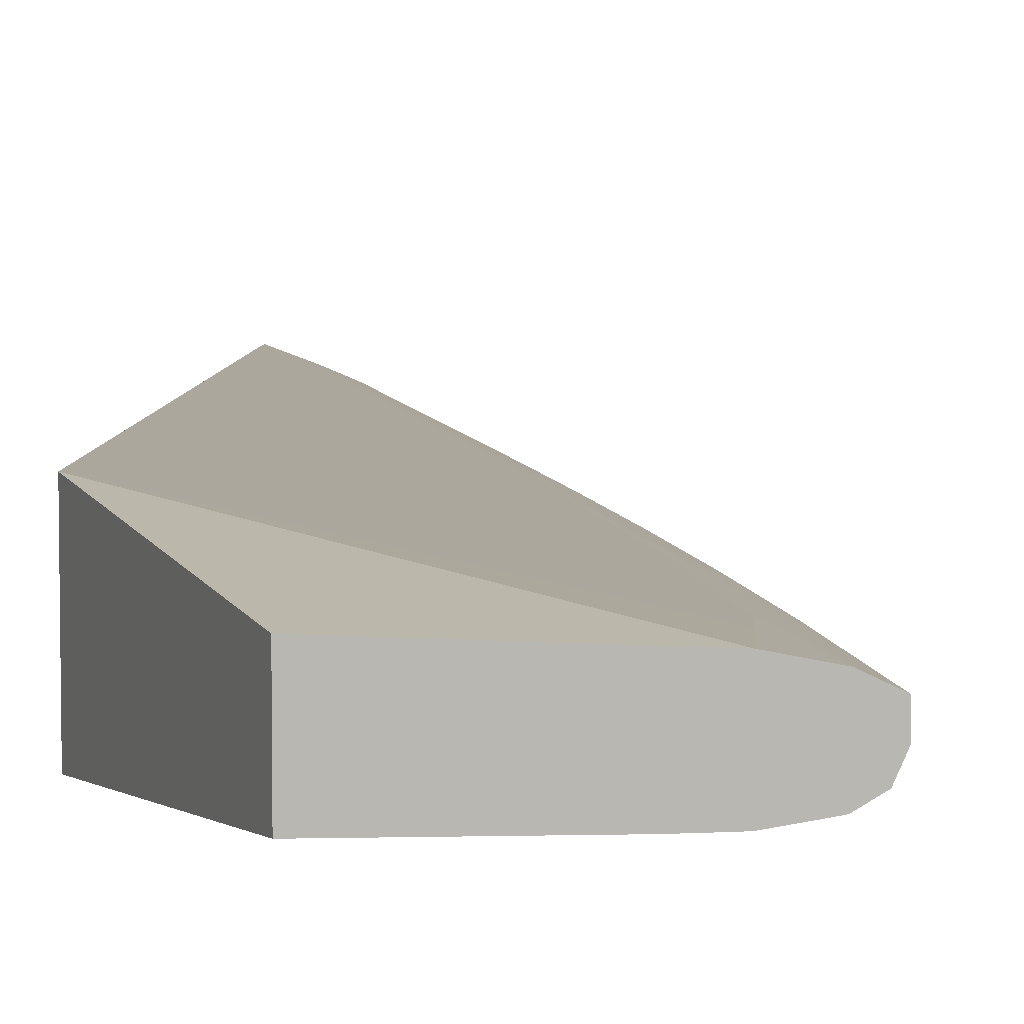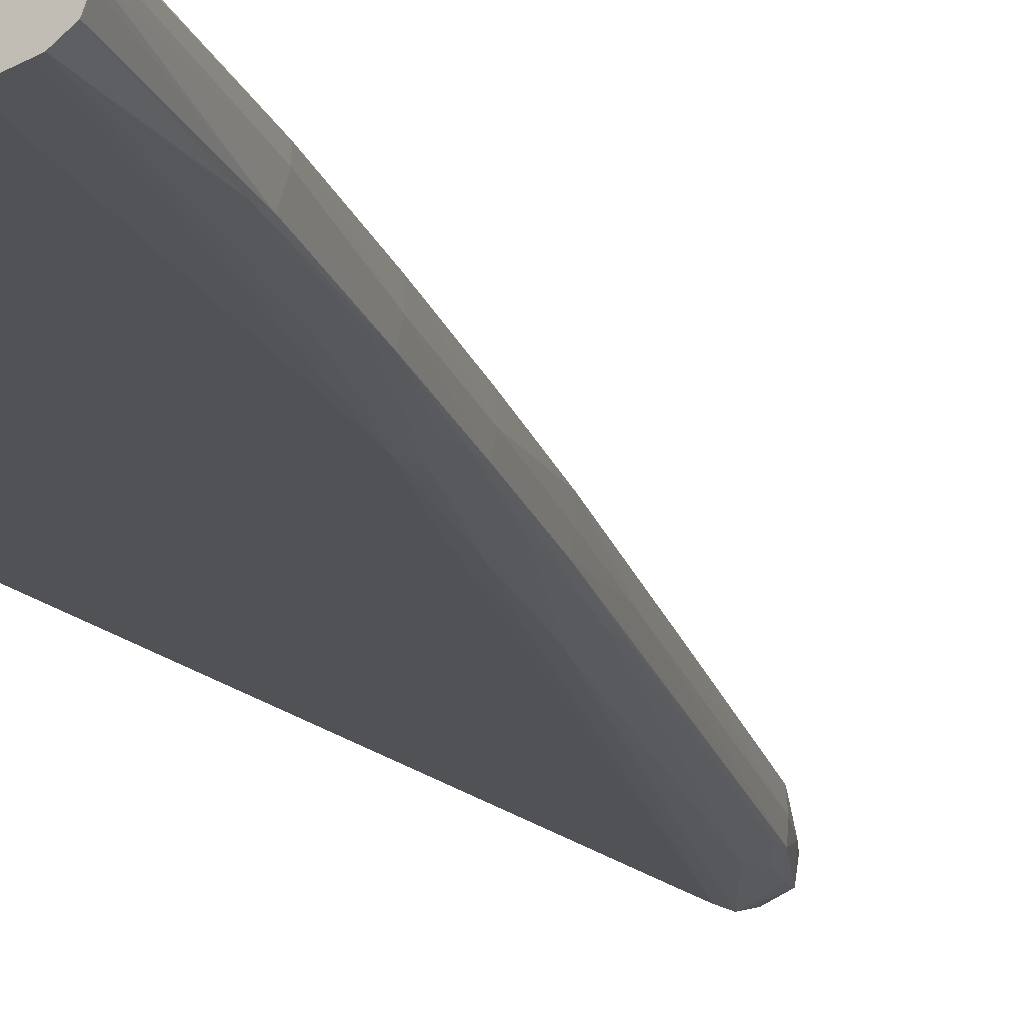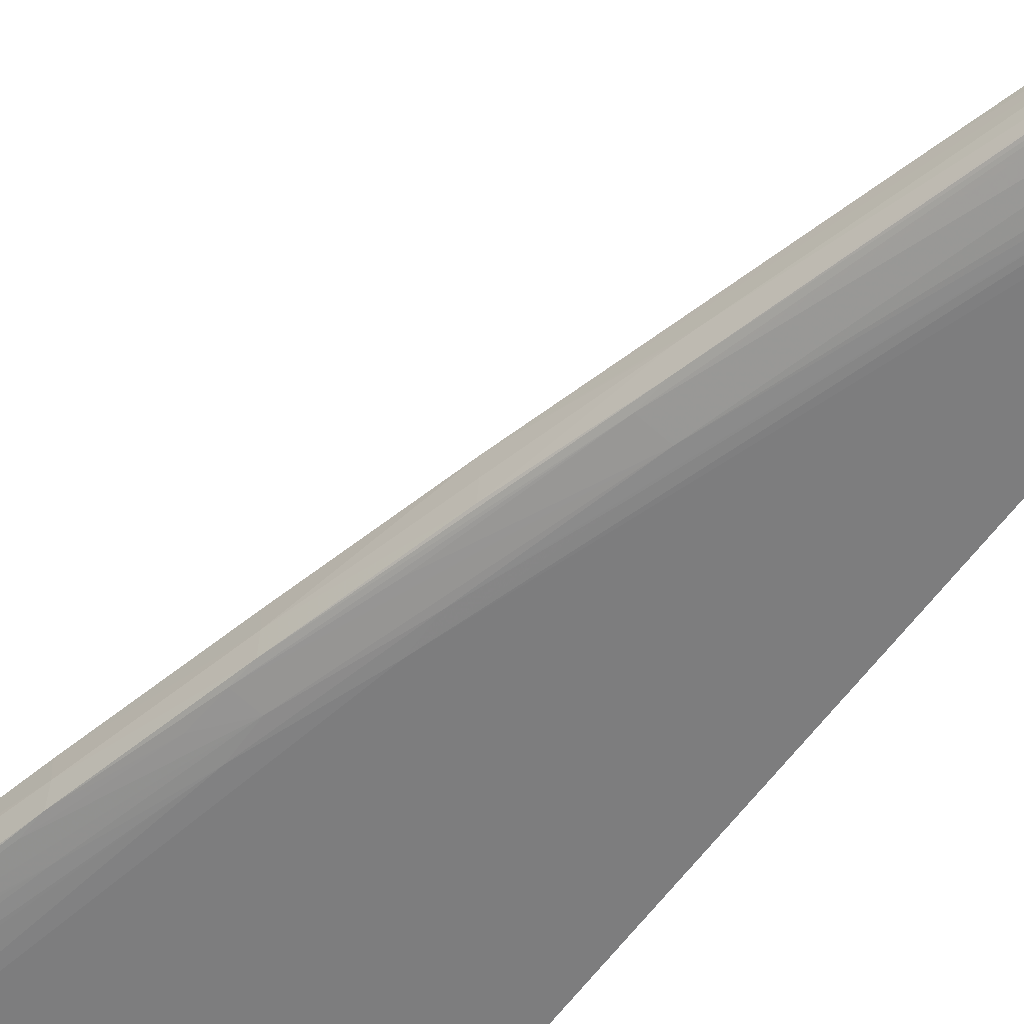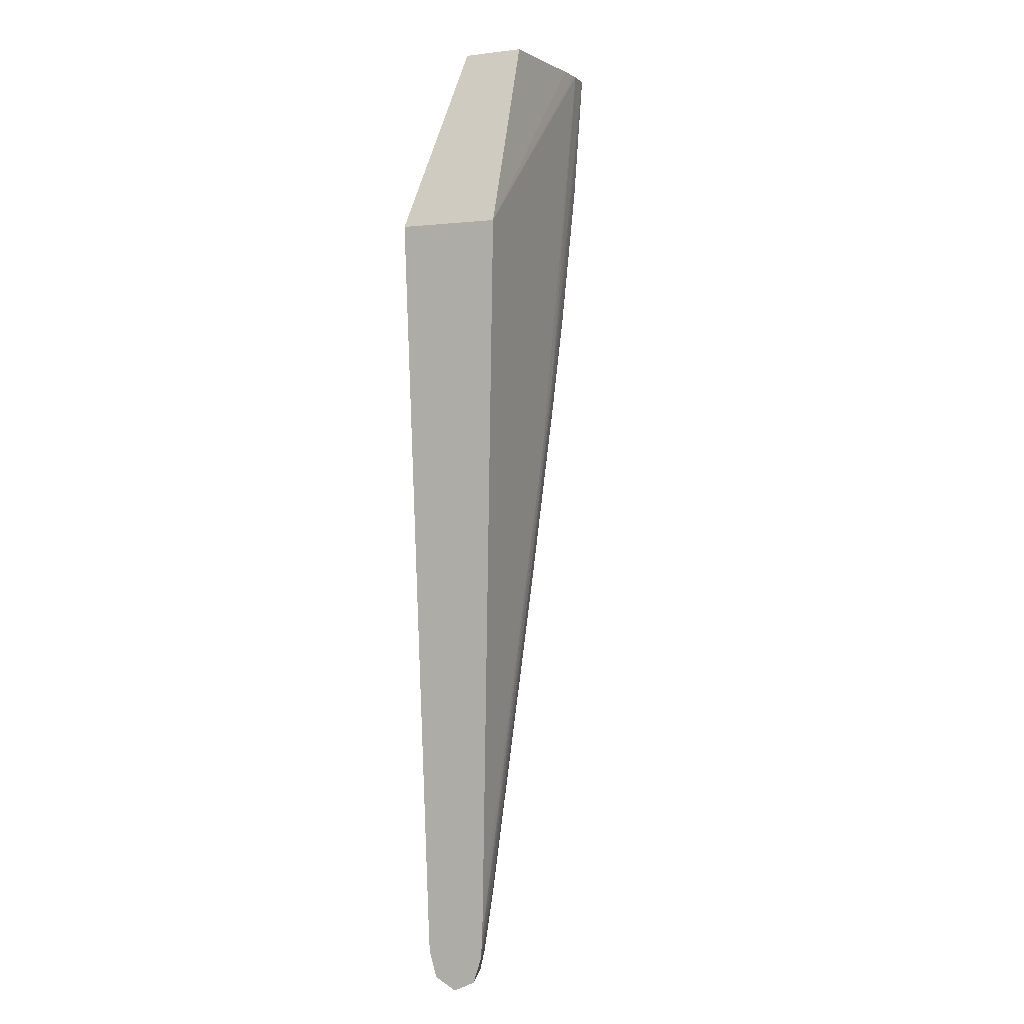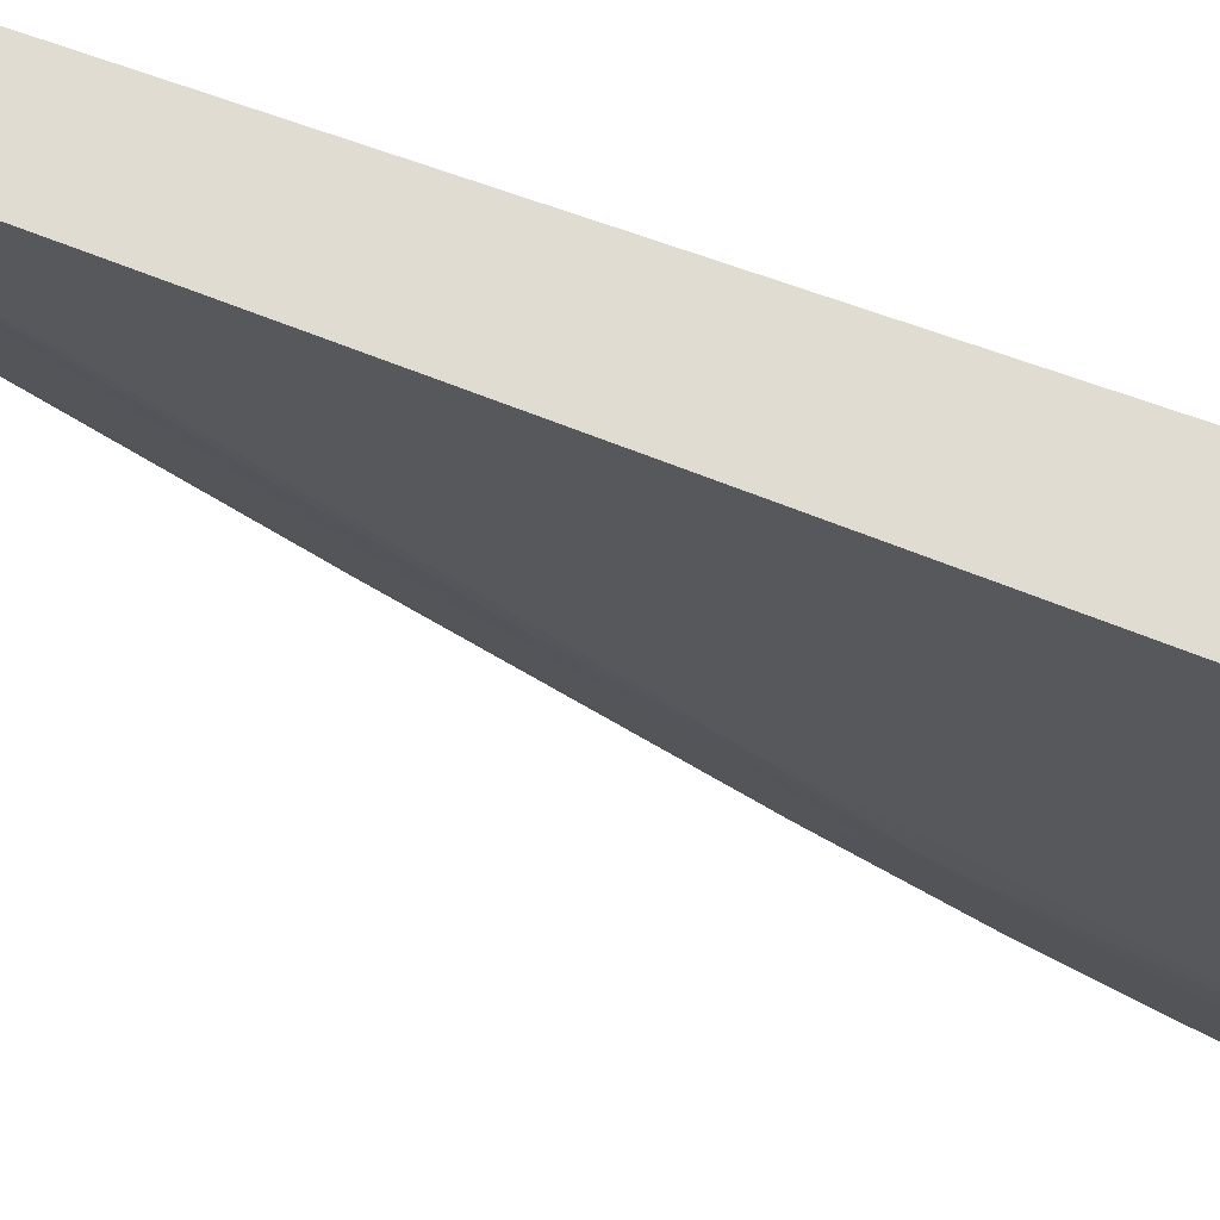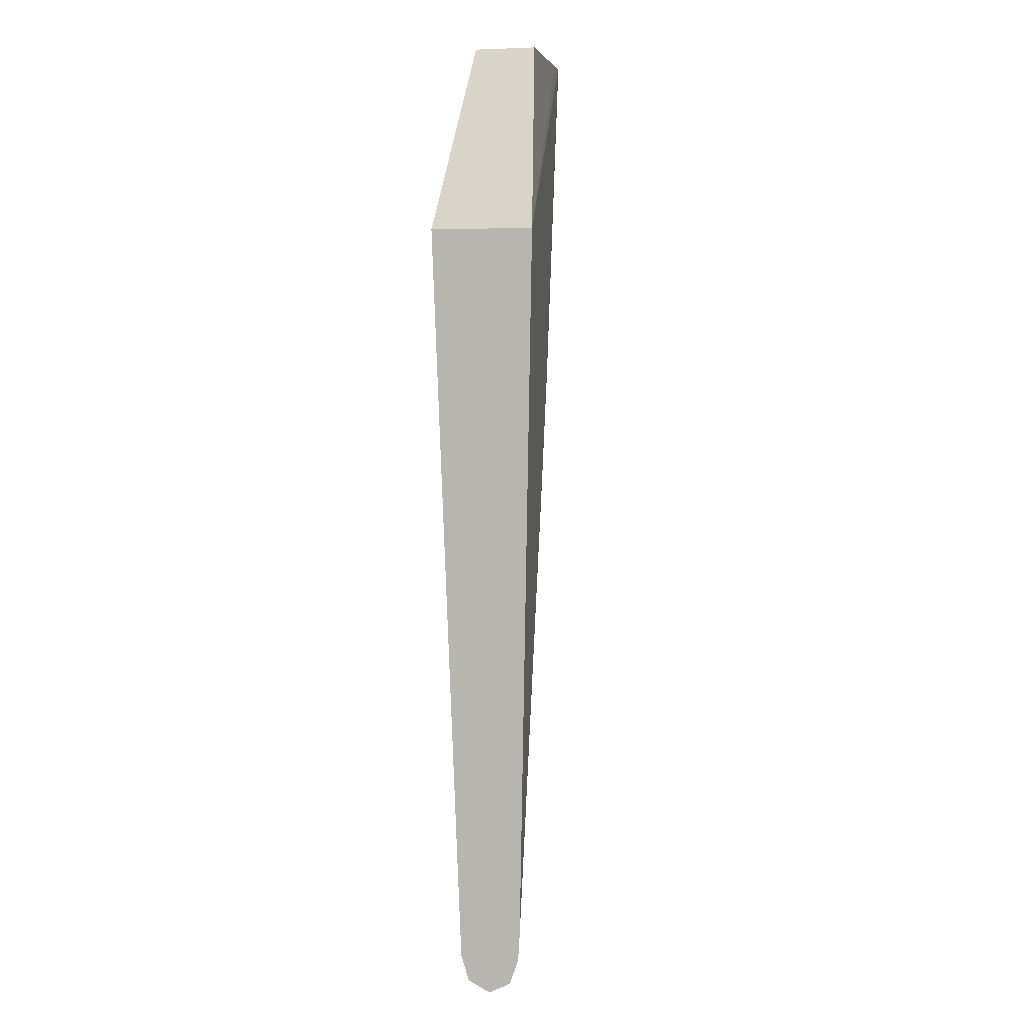
<metadata>
{"format":"obj","ext":"obj","renderer":"f3d","projection":"perspective","resolution":1024,"background":"white","views":[{"elev":7.5,"azim":-177.5,"up":"+Z"},{"elev":-19.9,"azim":-149.6,"up":"+Z"},{"elev":-55.6,"azim":-35.0,"up":"+Z"},{"elev":0.8,"azim":117.6,"up":"+Y"},{"elev":-32.9,"azim":58.6,"up":"+Z"},{"elev":4.6,"azim":102.6,"up":"+Y"}]}
</metadata>
<code>
v -1.499 -5.108 17.21
v -1.344 -6.114 18.11
v -1.484 -5.108 18.25
v -1.427 -5.108 17.02
v 0.7393 -15.47 16.11
v 0.6391 -15.92 17.43
v -1.344 -6.114 17.67
v 0.6391 -15.92 18.09
v -0.3044 -5.108 18.8
v 0.5256 -14.57 18.2
v 0.3612 -12.59 18.33
v -1.11 -5.108 16.27
v 0.6353 -14.15 15.98
v 2.634 -23.71 16
v 2.571 -24.02 17.03
v 2.581 -23.94 18.12
v 2.431 -22.45 18.24
v 1.7 -5.108 19.16
v 2.223 -20.48 18.37
v 1.7 -14.57 18.72
v 3.67 -22.45 18.74
v 1.7 -12.59 18.86
v 1.7 -11.47 18.93
v 1.7 -10.62 18.97
v 1.7 -8.646 19.05
v -0.2495 -5.108 15.73
v 0.5464 -12.59 15.91
v 3.67 -22.45 15.59
v 5.642 -30.34 15.49
v 2.545 -22.45 15.93
v 4.29 -28.36 15.79
v 4.472 -30.34 15.89
v 4.594 -31.55 15.99
v 4.534 -31.78 17.03
v 4.553 -31.7 18.11
v 4.409 -30.34 18.23
v 11.65 -5.108 19.41
v 17.82 -18.34 21.1
v 4.199 -28.36 18.35
v 3.67 -20.48 18.88
v 6.203 -36.25 18.34
v 5.642 -30.34 18.71
v 7.614 -36.25 18.85
v 3.67 -18.51 18.96
v 0.08133 -5.108 15.66
v 5.642 -28.36 15.39
v 7.614 -36.25 15.34
v 9.584 -44.13 15.34
v 6.281 -36.25 15.78
v 8.298 -44.13 15.8
v 8.476 -45.62 15.93
v 6.625 -39.22 16.04
v 6.591 -39.4 17.03
v 6.582 -39.46 18.06
v 6.434 -38.23 18.19
v 11.65 -5.108 15.11
v 17.82 -18.34 13.96
v 7.614 -34.28 18.94
v 17.82 -67.79 19.16
v 8.262 -44.13 18.29
v 7.973 -42.16 18.4
v 7.614 -38.23 18.68
v 9.584 -44.13 18.79
v 15.5 -63.84 18.9
v 17.82 -69.76 19.07
v 1.7 -5.108 15.36
v 7.614 -34.28 15.26
v 9.584 -42.16 15.23
v 17.82 -68.25 14.83
v 17.82 -69.76 14.93
v 15.5 -65.81 15.32
v 14.07 -63.84 15.7
v 14.3 -65.81 15.85
v 14.44 -67 15.97
v 10.53 -53.12 16.01
v 8.397 -45.92 17.03
v 8.45 -45.68 18.15
v 8.675 -46.91 17.03
v 14.41 -67.11 17.03
v 10.5 -53.23 18.08
v 3.67 -5.108 15.28
v 17.82 -66.3 14.79
v 2.108 -5.108 15.34
v 10.35 -52.01 18.21
v 14.3 -65.81 18.22
v 14.05 -63.84 18.37
v 15.5 -65.81 18.72
v 15.97 -69.76 18.38
v 16.26 -71.06 18.21
v 17.82 -71.05 18.68
v 17.82 -71.54 15.52
v 16.25 -71.04 15.84
v 15.96 -69.76 15.66
v 15.41 -67.72 15.61
v 15.45 -69.76 17.03
v 14.44 -67 18.08
v 16.14 -71.19 17.03
v 17.47 -72.14 17.03
v 17.82 -72.29 17.03
v 17.47 -71.44 18.42
v 17.82 -71.53 18.52
v 17.82 -71.78 15.99
v 17.47 -71.45 15.61
f 1 2 3
f 1 3 9
f 1 9 18
f 1 18 37
f 1 37 56
f 1 56 81
f 1 81 83
f 1 83 66
f 1 66 45
f 1 45 26
f 1 26 12
f 1 12 4
f 1 4 5
f 1 5 6
f 1 6 7
f 1 7 2
f 2 7 6
f 2 6 8
f 2 8 3
f 3 8 10
f 3 10 11
f 3 11 9
f 4 12 5
f 5 12 13
f 5 13 14
f 5 14 6
f 6 14 15
f 6 15 8
f 8 15 16
f 8 16 17
f 8 17 10
f 9 11 19
f 9 19 20
f 9 20 21
f 9 21 22
f 9 22 23
f 9 23 24
f 9 24 25
f 9 25 18
f 10 17 19
f 10 19 11
f 12 26 13
f 13 26 27
f 13 27 28
f 13 28 29
f 13 29 30
f 13 30 14
f 14 30 31
f 14 31 32
f 14 32 33
f 14 33 15
f 15 33 34
f 15 34 16
f 16 34 35
f 16 35 36
f 16 36 17
f 17 36 19
f 18 25 38
f 18 38 37
f 19 21 20
f 19 36 39
f 19 39 21
f 21 40 22
f 21 39 41
f 21 41 42
f 21 42 43
f 21 43 40
f 22 40 23
f 23 40 24
f 24 38 25
f 24 40 44
f 24 44 38
f 26 28 27
f 26 45 46
f 26 46 28
f 28 46 29
f 29 32 31
f 29 31 30
f 29 46 47
f 29 47 48
f 29 48 32
f 32 48 49
f 32 49 50
f 32 50 33
f 33 50 51
f 33 51 52
f 33 52 34
f 34 52 53
f 34 53 54
f 34 54 35
f 35 54 55
f 35 55 36
f 36 55 41
f 36 41 39
f 37 38 57
f 37 57 56
f 38 44 58
f 38 58 59
f 38 59 65
f 38 65 90
f 38 90 101
f 38 101 99
f 38 99 102
f 38 102 91
f 38 91 70
f 38 70 69
f 38 69 82
f 38 82 57
f 40 43 58
f 40 58 44
f 41 55 60
f 41 60 61
f 41 61 62
f 41 62 42
f 42 62 43
f 43 62 63
f 43 63 64
f 43 64 65
f 43 65 59
f 43 59 58
f 45 66 46
f 46 67 47
f 46 66 67
f 47 68 69
f 47 69 48
f 47 67 68
f 48 50 49
f 48 69 70
f 48 70 71
f 48 71 50
f 50 71 72
f 50 72 73
f 50 73 51
f 51 73 74
f 51 74 75
f 51 75 52
f 52 75 76
f 52 76 53
f 53 76 54
f 54 77 55
f 54 76 78
f 54 78 79
f 54 79 80
f 54 80 77
f 55 77 60
f 56 57 81
f 57 82 67
f 57 67 66
f 57 66 83
f 57 83 81
f 60 77 84
f 60 84 85
f 60 85 86
f 60 86 61
f 61 86 87
f 61 87 62
f 62 87 63
f 63 87 64
f 64 87 65
f 65 88 89
f 65 89 90
f 65 87 88
f 67 82 69
f 67 69 68
f 70 91 92
f 70 92 93
f 70 93 71
f 71 93 94
f 71 94 73
f 71 73 72
f 73 94 93
f 73 93 74
f 74 79 78
f 74 78 76
f 74 76 75
f 74 93 92
f 74 92 95
f 74 95 79
f 77 80 85
f 77 85 84
f 79 96 80
f 79 95 96
f 80 96 85
f 85 96 88
f 85 88 87
f 85 87 86
f 88 96 89
f 89 96 95
f 89 95 97
f 89 97 98
f 89 98 99
f 89 99 100
f 89 100 101
f 89 101 90
f 91 102 103
f 91 103 92
f 92 103 99
f 92 99 98
f 92 98 97
f 92 97 95
f 99 103 102
f 99 101 100

</code>
